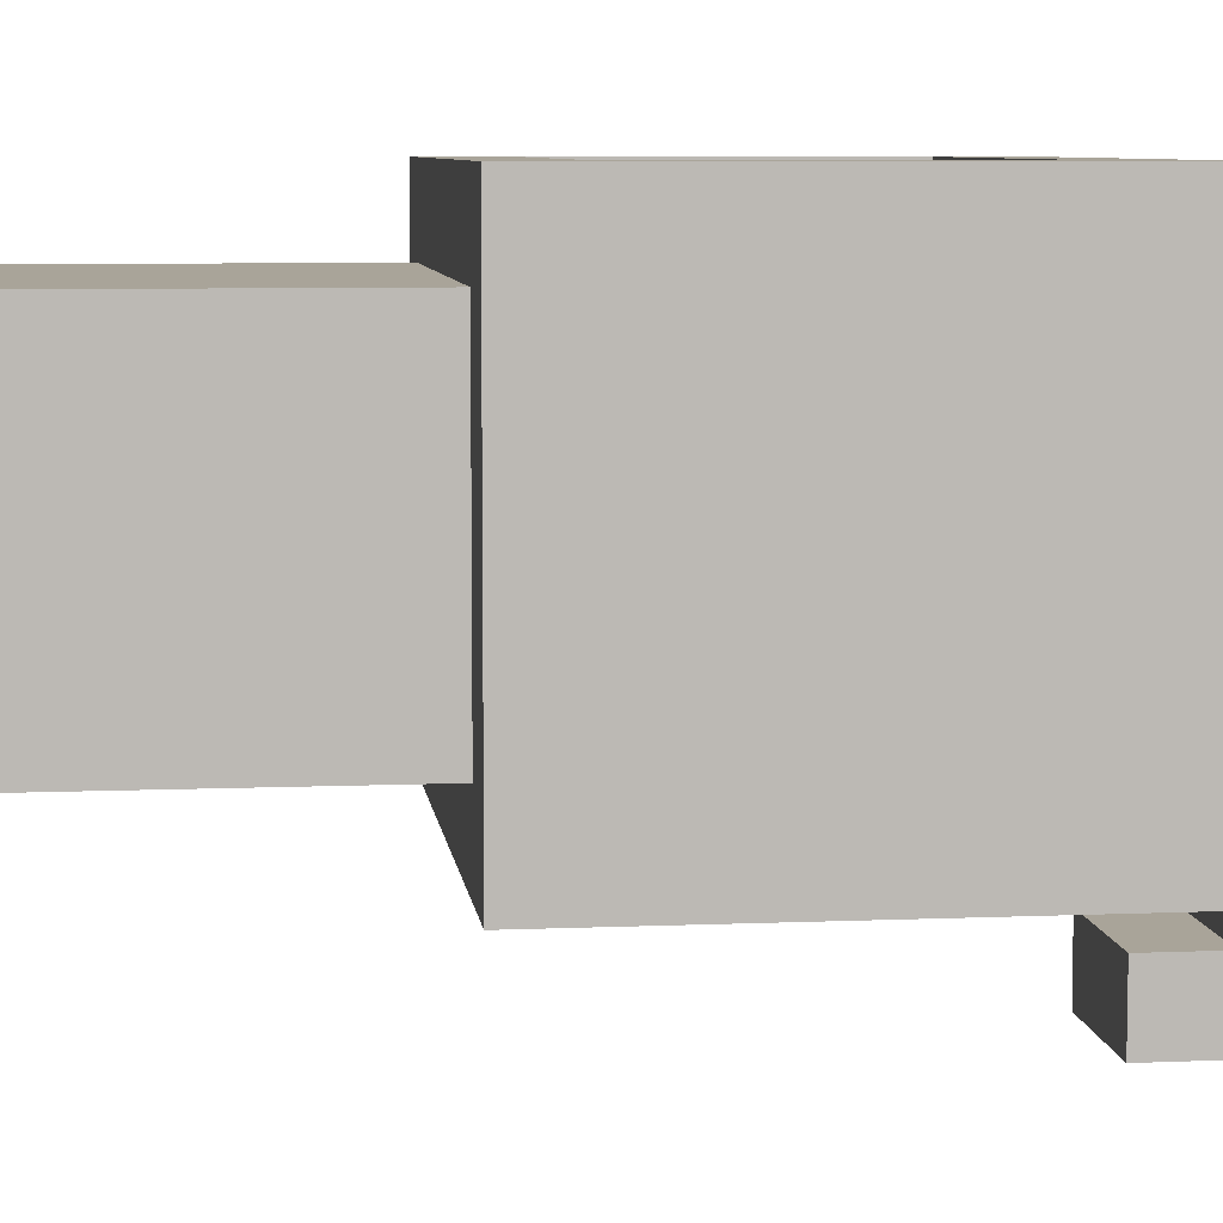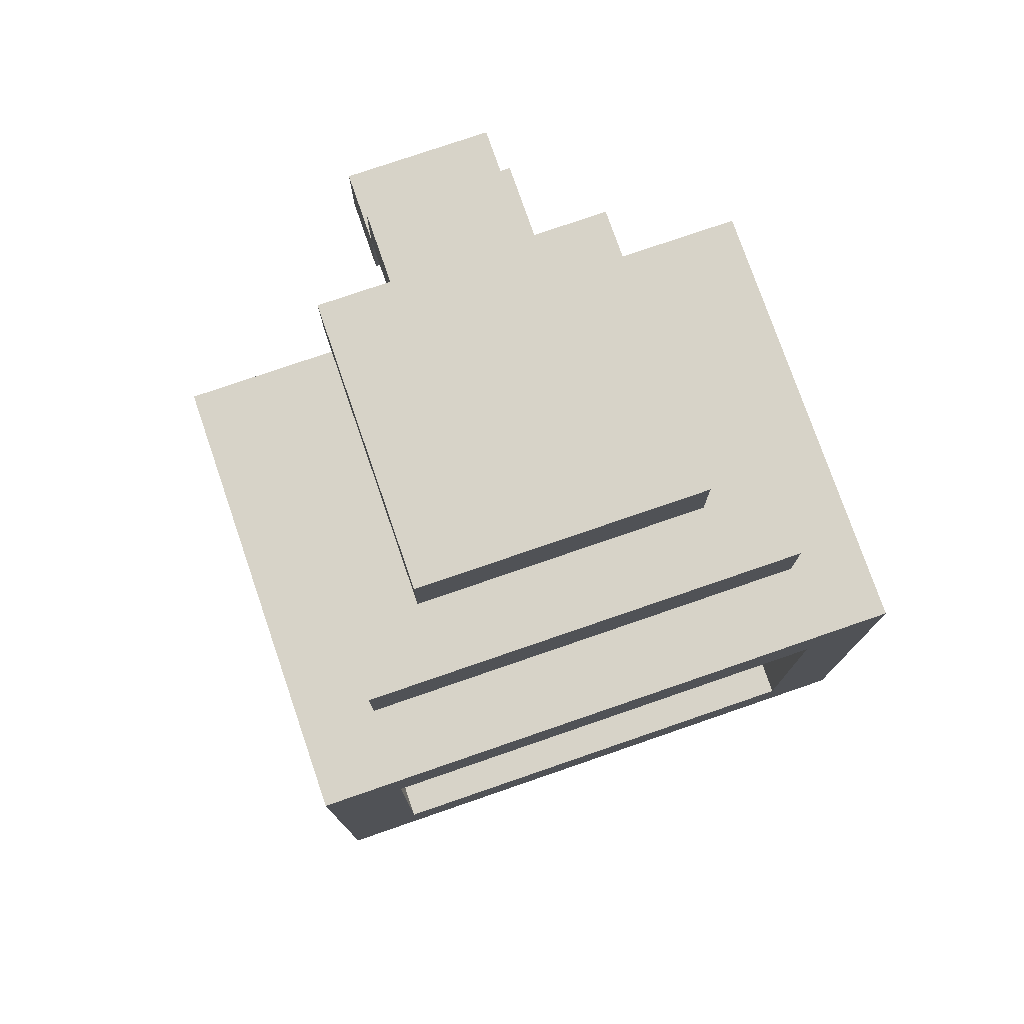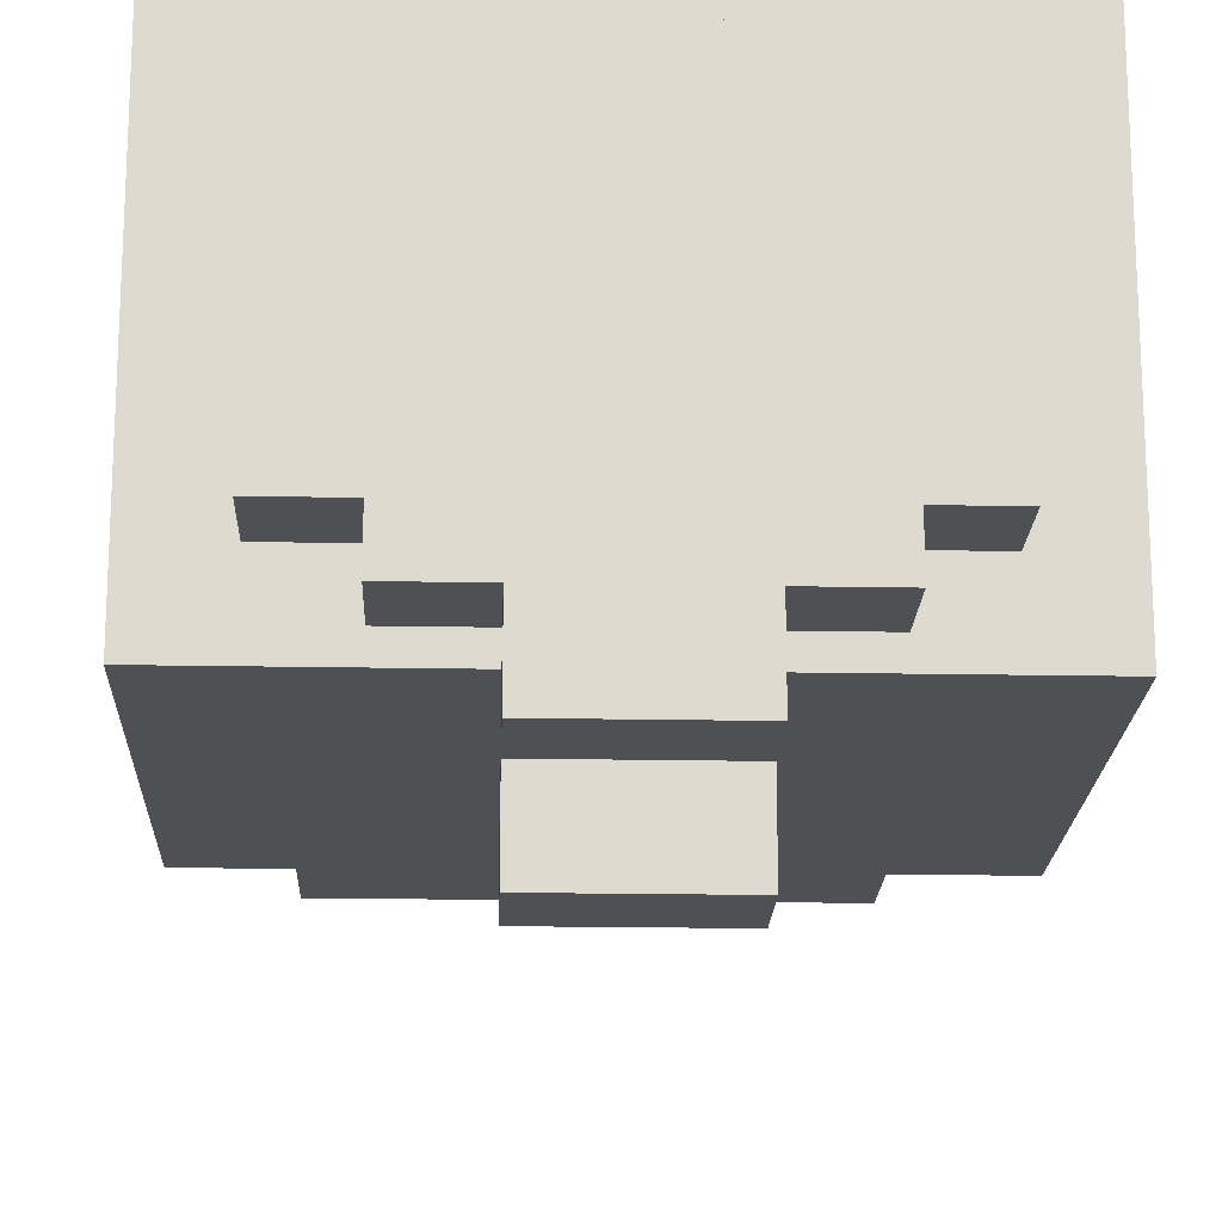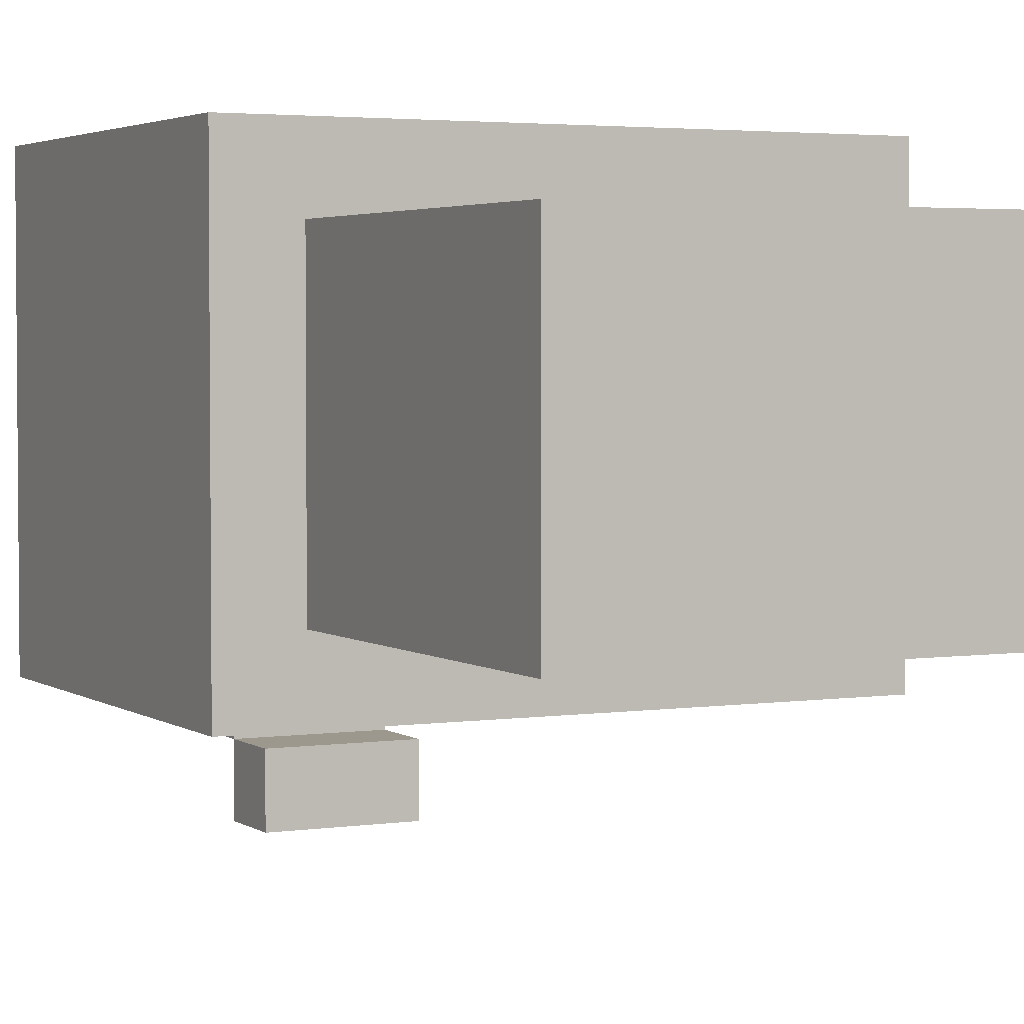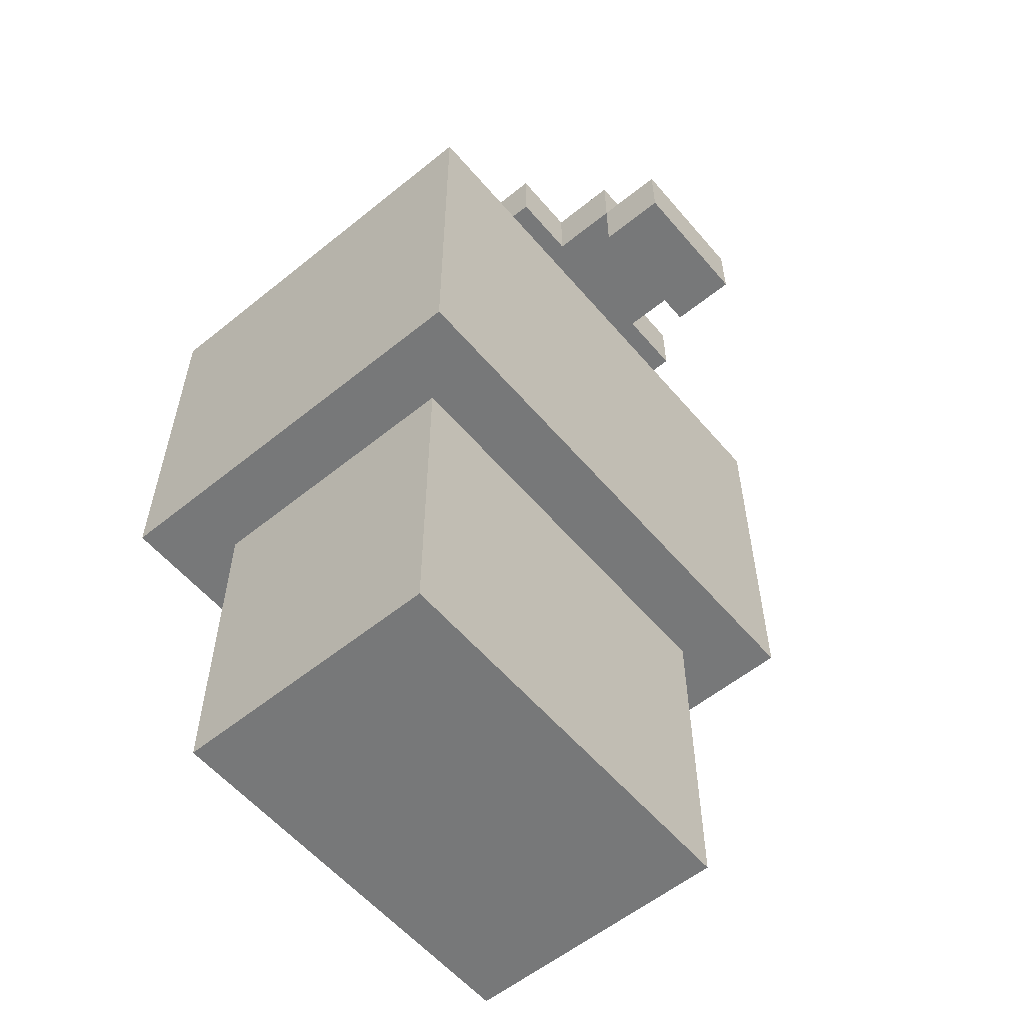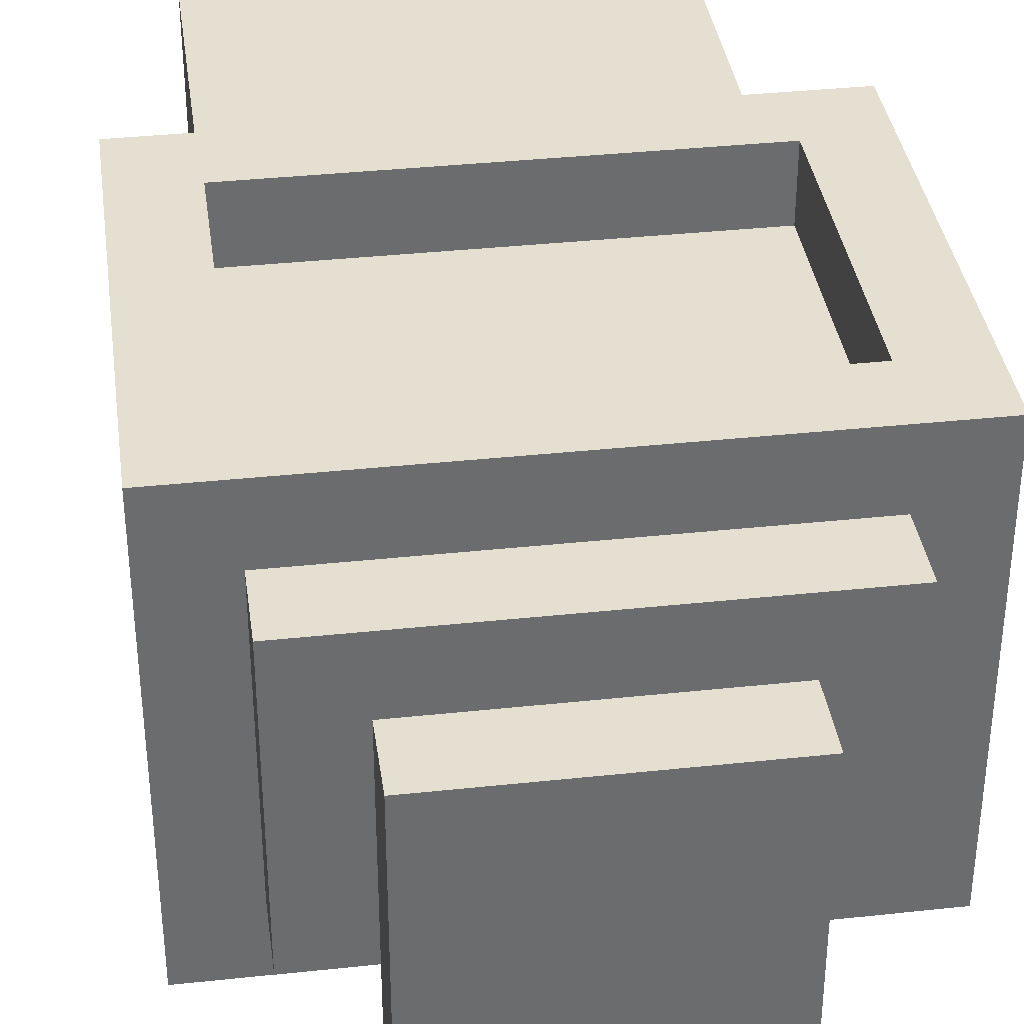
<metadata>
{"format":"obj","ext":"obj","renderer":"f3d","projection":"perspective","resolution":1024,"background":"white","views":[{"elev":7.2,"azim":83.0,"up":"+Z"},{"elev":76.7,"azim":-19.0,"up":"+Y"},{"elev":-18.7,"azim":177.9,"up":"+Z"},{"elev":3.2,"azim":-26.7,"up":"+Z"},{"elev":-57.4,"azim":130.0,"up":"+Y"},{"elev":36.8,"azim":172.1,"up":"+Z"}]}
</metadata>
<code>
o
v -0.4 0.5 0.3
v -0.4 0.5 -0.3
v -0.4 1 0.3
v -0.4 1 0.1
v -0.4 1.1 0.3
v -0.4 1.1 0.1
v -0.4 1.1 -0.3
v -0.3 0 0.2
v -0.3 0 -0.2
v -0.3 0.3 0.2
v -0.3 0.3 -0.2
v -0.3 0.5 0.2
v -0.3 0.5 -0.2
v -0.3 1.1 0.2
v -0.3 1.1 0.1
v -0.3 1.1 -2.98e-08
v -0.3 1.1 -0.2
v -0.3 1.2 0.2
v -0.3 1.2 -2.98e-08
v -0.3 1.2 -0.2
v -0.2 1.2 0.1
v -0.2 1.2 -2.98e-08
v -0.2 1.2 -0.2
v -0.2 1.2 -0.3
v -0.2 1.3 0.1
v -0.2 1.3 -2.98e-08
v -0.2 1.3 -0.3
v -0.1 1.1 -0.4
v -0.1 1.1 -0.5
v -0.1 1.2 -0.3
v -0.1 1.2 -0.4
v -0.1 1.2 -0.5
v -0.1 1.3 -0.3
v -0.1 1.3 -0.4
v 0.3 0.6 0.3
v 0.3 0.6 0.2
v 0.3 1 0.3
v 0.3 1 0.2
v -0.3 0.6 0.3
v -0.3 0.6 0.2
v -0.3 1 0.3
v -0.3 1 0.2
v 0.1 1.1 -0.4
v 0.1 1.1 -0.5
v 0.1 1.2 -0.3
v 0.1 1.2 -0.4
v 0.1 1.2 -0.5
v 0.1 1.3 -0.3
v 0.1 1.3 -0.4
v 0.2 1.2 0.1
v 0.2 1.2 -0.2
v 0.2 1.2 -0.3
v 0.2 1.3 0.1
v 0.2 1.3 -0.3
v 0.3 0 0.2
v 0.3 0 -0.2
v 0.3 0.3 0.2
v 0.3 0.3 -0.2
v 0.3 0.5 0.2
v 0.3 0.5 -0.2
v 0.3 1.1 0.2
v 0.3 1.1 -0.2
v 0.3 1.2 0.2
v 0.3 1.2 -0.2
v 0.4 0.5 0.3
v 0.4 0.5 -0.3
v 0.4 0.6 0.3
v 0.4 0.6 -0.3
v 0.4 1.1 0.3
v 0.4 1.1 -0.3
v -0.4 0.5 0.3
v -0.4 1 0.3
v -0.4 1.1 0.3
v -0.3 0.6 0.3
v -0.3 1 0.3
v -0.2 1 0.3
v -0.2 1.1 0.3
v 0.3 0.5 0.3
v 0.3 0.6 0.3
v 0.3 1 0.3
v 0.4 0.5 0.3
v 0.4 0.6 0.3
v 0.4 1.1 0.3
v -0.3 0 0.2
v -0.3 0.3 0.2
v -0.3 0.5 0.2
v -0.3 0.6 0.2
v -0.3 1 0.2
v -0.3 1.1 0.2
v -0.3 1.2 0.2
v -0.2 0.2 0.2
v -0.2 0.3 0.2
v -0.2 0.7 0.2
v -0.2 0.9 0.2
v -0.2 1 0.2
v -0.2 1.1 0.2
v -0.1 0.1 0.2
v -0.1 0.2 0.2
v -0.1 0.5 0.2
v -0.1 0.7 0.2
v -0.1 0.9 0.2
v -0.1 1.1 0.2
v -0.1 1.2 0.2
v 0 0.1 0.2
v 0 0.2 0.2
v 0.1 0.2 0.2
v 0.1 0.5 0.2
v 0.1 0.7 0.2
v 0.1 0.9 0.2
v 0.2 0.2 0.2
v 0.2 0.3 0.2
v 0.2 0.7 0.2
v 0.2 0.9 0.2
v 0.3 0 0.2
v 0.3 0.3 0.2
v 0.3 0.5 0.2
v 0.3 0.6 0.2
v 0.3 1 0.2
v 0.3 1.1 0.2
v 0.3 1.2 0.2
v -0.2 1.2 0.1
v -0.2 1.3 0.1
v -0.1 1.2 0.1
v -0.1 1.3 0.1
v 0.2 1.2 0.1
v 0.2 1.3 0.1
v -0.1 1.1 -0.4
v -0.1 1.2 -0.4
v 0.1 1.1 -0.4
v 0.1 1.2 -0.4
v -0.3 0 -0.2
v -0.3 0.3 -0.2
v -0.3 0.5 -0.2
v -0.3 1.1 -0.2
v -0.3 1.2 -0.2
v -0.2 1.2 -0.2
v 0.2 1.2 -0.2
v 0.3 0 -0.2
v 0.3 0.3 -0.2
v 0.3 0.5 -0.2
v 0.3 1.1 -0.2
v 0.3 1.2 -0.2
v -0.4 0.5 -0.3
v -0.4 1.1 -0.3
v -0.2 1.2 -0.3
v -0.2 1.3 -0.3
v -0.1 1.2 -0.3
v -0.1 1.3 -0.3
v 0.1 1.2 -0.3
v 0.1 1.3 -0.3
v 0.2 1.2 -0.3
v 0.2 1.3 -0.3
v 0.3 0.5 -0.3
v 0.3 0.6 -0.3
v 0.4 0.5 -0.3
v 0.4 0.6 -0.3
v 0.4 1.1 -0.3
v -0.1 1.2 -0.4
v -0.1 1.3 -0.4
v 0.1 1.2 -0.4
v 0.1 1.3 -0.4
v -0.1 1.1 -0.5
v -0.1 1.2 -0.5
v 0.1 1.1 -0.5
v 0.1 1.2 -0.5
v -0.3 0 0.2
v 0.3 0 0.2
v -0.2 0 0.1
v 0.2 0 0.1
v -0.2 0 -0.1
v 0.2 0 -0.1
v -0.3 0 -0.2
v 0.3 0 -0.2
v -0.4 0.5 0.3
v 0.3 0.5 0.3
v 0.4 0.5 0.3
v -0.3 0.5 0.2
v -0.1 0.5 0.2
v 0.1 0.5 0.2
v 0.3 0.5 0.2
v -0.3 0.5 -0.2
v 0.3 0.5 -0.2
v -0.4 0.5 -0.3
v 0.3 0.5 -0.3
v 0.4 0.5 -0.3
v -0.3 1 0.3
v -0.2 1 0.3
v 0.3 1 0.3
v -0.3 1 0.2
v -0.2 1 0.2
v 0.3 1 0.2
v -0.1 1.1 -0.4
v 0.1 1.1 -0.4
v -0.1 1.1 -0.5
v 0.1 1.1 -0.5
v -0.2 1.2 -0.2
v 0.2 1.2 -0.2
v -0.2 1.2 -0.3
v -0.1 1.2 -0.3
v 0.1 1.2 -0.3
v 0.2 1.2 -0.3
v -0.1 1.2 -0.4
v 0.1 1.2 -0.4
v -0.3 0.6 0.3
v 0.3 0.6 0.3
v -0.3 0.6 0.2
v 0.3 0.6 0.2
v -0.4 1.1 0.3
v -0.2 1.1 0.3
v 0.4 1.1 0.3
v -0.3 1.1 0.2
v -0.2 1.1 0.2
v -0.1 1.1 0.2
v 0.3 1.1 0.2
v -0.4 1.1 0.1
v -0.3 1.1 0.1
v -0.3 1.1 -2.98e-08
v -0.3 1.1 -0.2
v 0.3 1.1 -0.2
v -0.4 1.1 -0.3
v 0.4 1.1 -0.3
v -0.3 1.2 0.2
v -0.1 1.2 0.2
v 0.3 1.2 0.2
v -0.2 1.2 0.1
v -0.1 1.2 0.1
v 0.2 1.2 0.1
v -0.3 1.2 -2.98e-08
v -0.2 1.2 -2.98e-08
v -0.3 1.2 -0.2
v -0.2 1.2 -0.2
v 0.2 1.2 -0.2
v 0.3 1.2 -0.2
v -0.1 1.2 -0.4
v 0.1 1.2 -0.4
v -0.1 1.2 -0.5
v 0.1 1.2 -0.5
v -0.2 1.3 0.1
v -0.1 1.3 0.1
v 0.2 1.3 0.1
v -0.2 1.3 -2.98e-08
v -0.1 1.3 -2.98e-08
v -0.2 1.3 -0.3
v -0.1 1.3 -0.3
v 0.1 1.3 -0.3
v 0.2 1.3 -0.3
v -0.1 1.3 -0.4
v 0.1 1.3 -0.4
f 3 2 1
f 4 2 3
f 5 4 3
f 6 2 4
f 6 4 5
f 7 2 6
f 10 9 8
f 11 9 10
f 12 11 10
f 13 11 12
f 18 15 14
f 18 16 15
f 19 17 16
f 19 16 18
f 20 17 19
f 25 22 21
f 26 24 23
f 26 22 25
f 26 23 22
f 27 24 26
f 31 29 28
f 32 29 31
f 33 31 30
f 34 31 33
f 37 36 35
f 38 36 37
f 39 40 41
f 41 40 42
f 43 44 46
f 46 44 47
f 45 46 48
f 48 46 49
f 50 51 53
f 51 52 53
f 53 52 54
f 55 56 57
f 57 56 58
f 57 58 59
f 59 58 60
f 61 62 63
f 63 62 64
f 65 66 67
f 67 66 68
f 67 68 69
f 69 68 70
f 74 72 71
f 75 73 72
f 75 72 74
f 76 73 75
f 77 73 76
f 78 74 71
f 79 74 78
f 80 77 76
f 81 79 78
f 82 80 79
f 82 79 81
f 83 77 80
f 83 80 82
f 91 85 84
f 92 86 85
f 92 85 91
f 93 88 87
f 94 88 93
f 95 88 94
f 96 90 89
f 97 91 84
f 98 92 91
f 98 91 97
f 99 86 92
f 99 92 98
f 100 93 87
f 100 94 93
f 101 95 94
f 101 94 100
f 102 90 96
f 103 90 102
f 104 98 97
f 104 97 84
f 104 99 98
f 105 99 104
f 106 105 104
f 106 99 105
f 107 99 106
f 108 100 87
f 108 101 100
f 109 95 101
f 109 101 108
f 110 107 106
f 110 106 104
f 111 107 110
f 112 108 87
f 112 109 108
f 113 95 109
f 113 109 112
f 114 111 110
f 114 104 84
f 114 110 104
f 115 107 111
f 115 111 114
f 116 107 115
f 117 112 87
f 117 113 112
f 118 95 113
f 118 113 117
f 119 103 102
f 120 103 119
f 123 122 121
f 124 122 123
f 125 124 123
f 126 124 125
f 129 128 127
f 130 128 129
f 134 135 136
f 134 136 137
f 131 132 138
f 132 133 139
f 138 132 139
f 139 133 140
f 134 137 141
f 141 137 142
f 145 146 147
f 147 146 148
f 149 150 151
f 151 150 152
f 143 144 153
f 153 144 154
f 153 154 155
f 154 144 156
f 155 154 156
f 156 144 157
f 158 159 160
f 160 159 161
f 162 163 164
f 164 163 165
f 168 167 166
f 169 167 168
f 170 168 166
f 170 169 168
f 171 167 169
f 171 169 170
f 172 170 166
f 172 171 170
f 173 167 171
f 173 171 172
f 177 175 174
f 178 175 177
f 179 175 178
f 180 176 175
f 180 175 179
f 181 177 174
f 182 176 180
f 183 181 174
f 183 182 181
f 184 176 182
f 184 182 183
f 185 176 184
f 189 187 186
f 190 188 187
f 190 187 189
f 191 188 190
f 194 193 192
f 195 193 194
f 198 197 196
f 199 197 198
f 200 197 199
f 201 197 200
f 202 200 199
f 203 200 202
f 204 205 206
f 206 205 207
f 208 209 211
f 209 210 212
f 211 209 212
f 212 210 213
f 213 210 214
f 208 211 215
f 215 211 216
f 215 216 217
f 215 217 218
f 214 210 219
f 215 218 220
f 218 219 220
f 219 210 221
f 220 219 221
f 222 223 225
f 223 224 226
f 225 223 226
f 226 224 227
f 222 225 228
f 228 225 229
f 228 229 230
f 230 229 231
f 227 224 232
f 232 224 233
f 234 235 236
f 236 235 237
f 238 239 241
f 239 240 242
f 241 239 242
f 241 242 243
f 242 240 244
f 243 242 244
f 244 240 245
f 245 240 246
f 244 245 247
f 247 245 248

</code>
